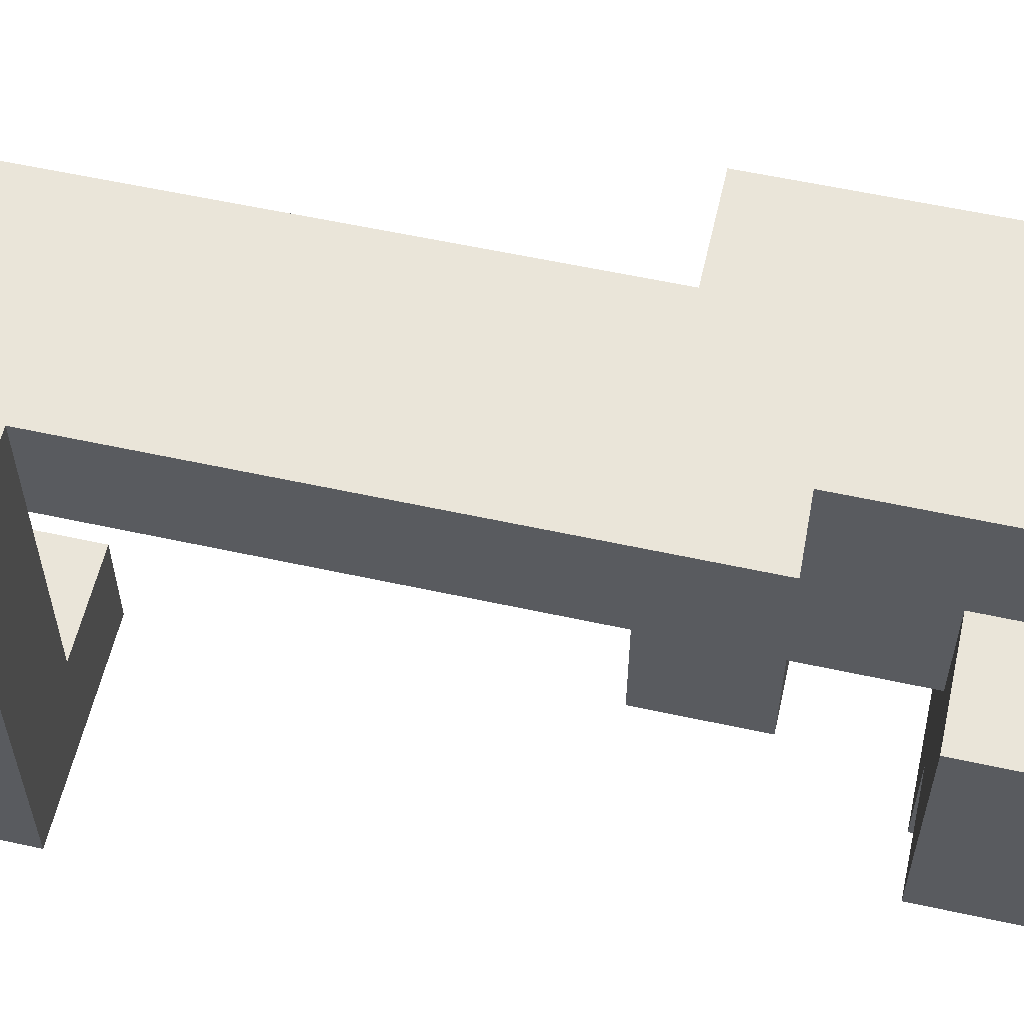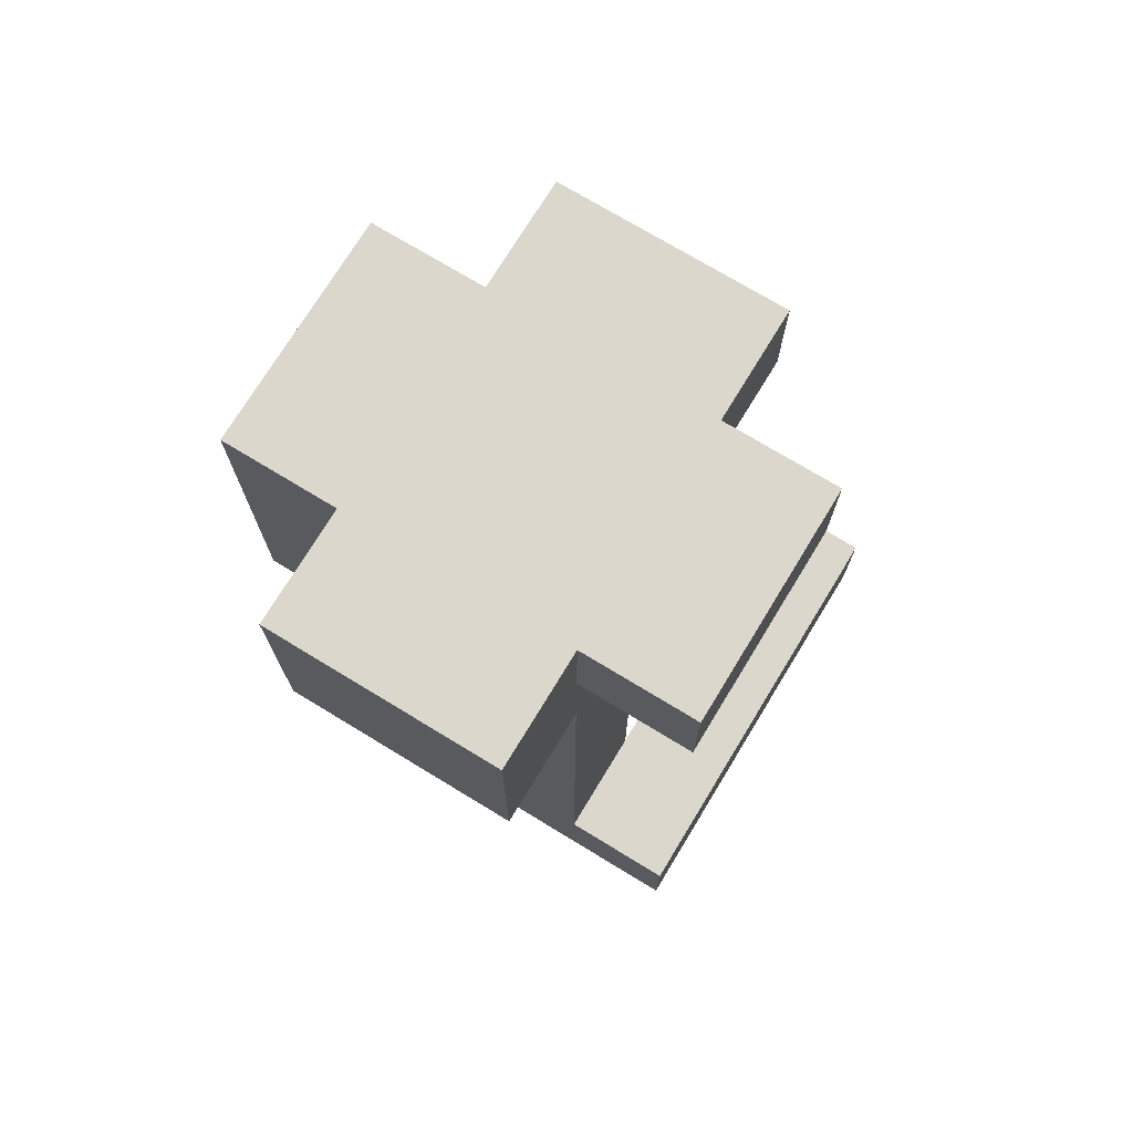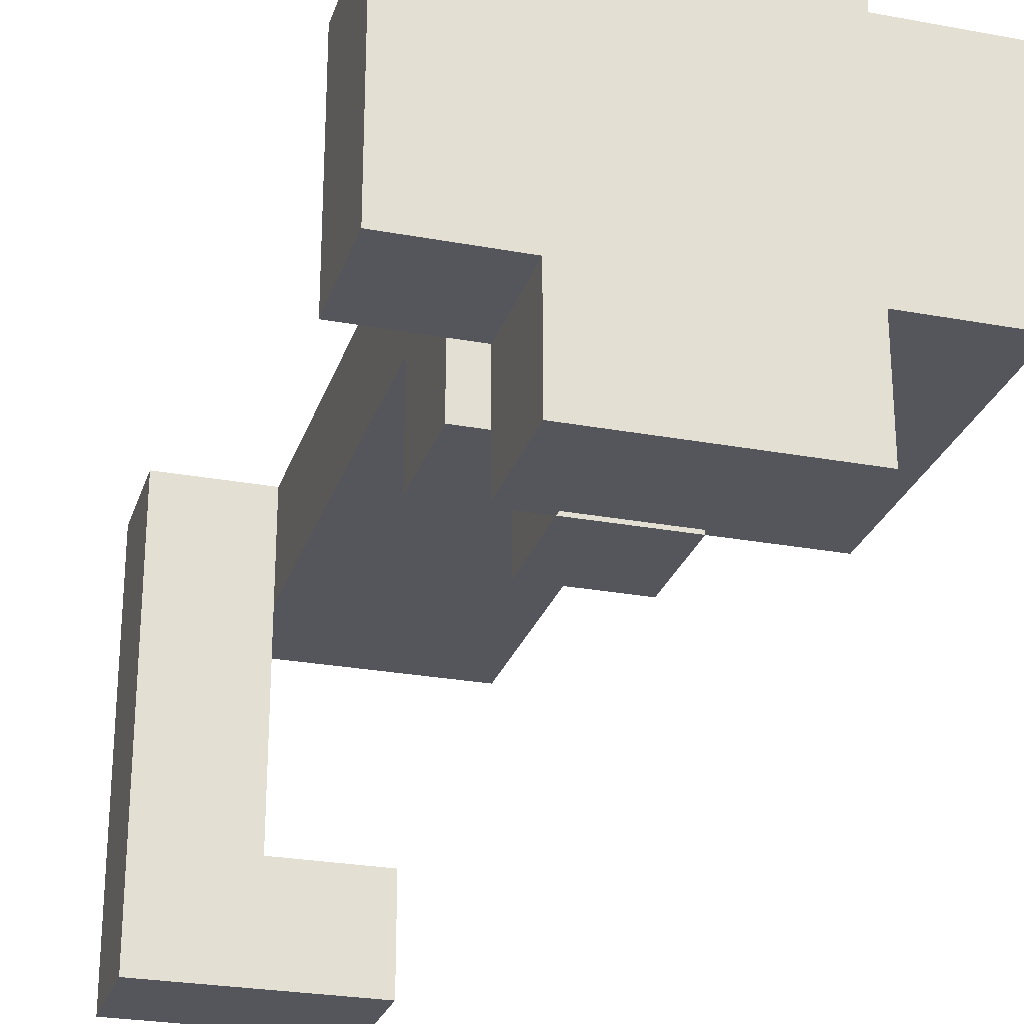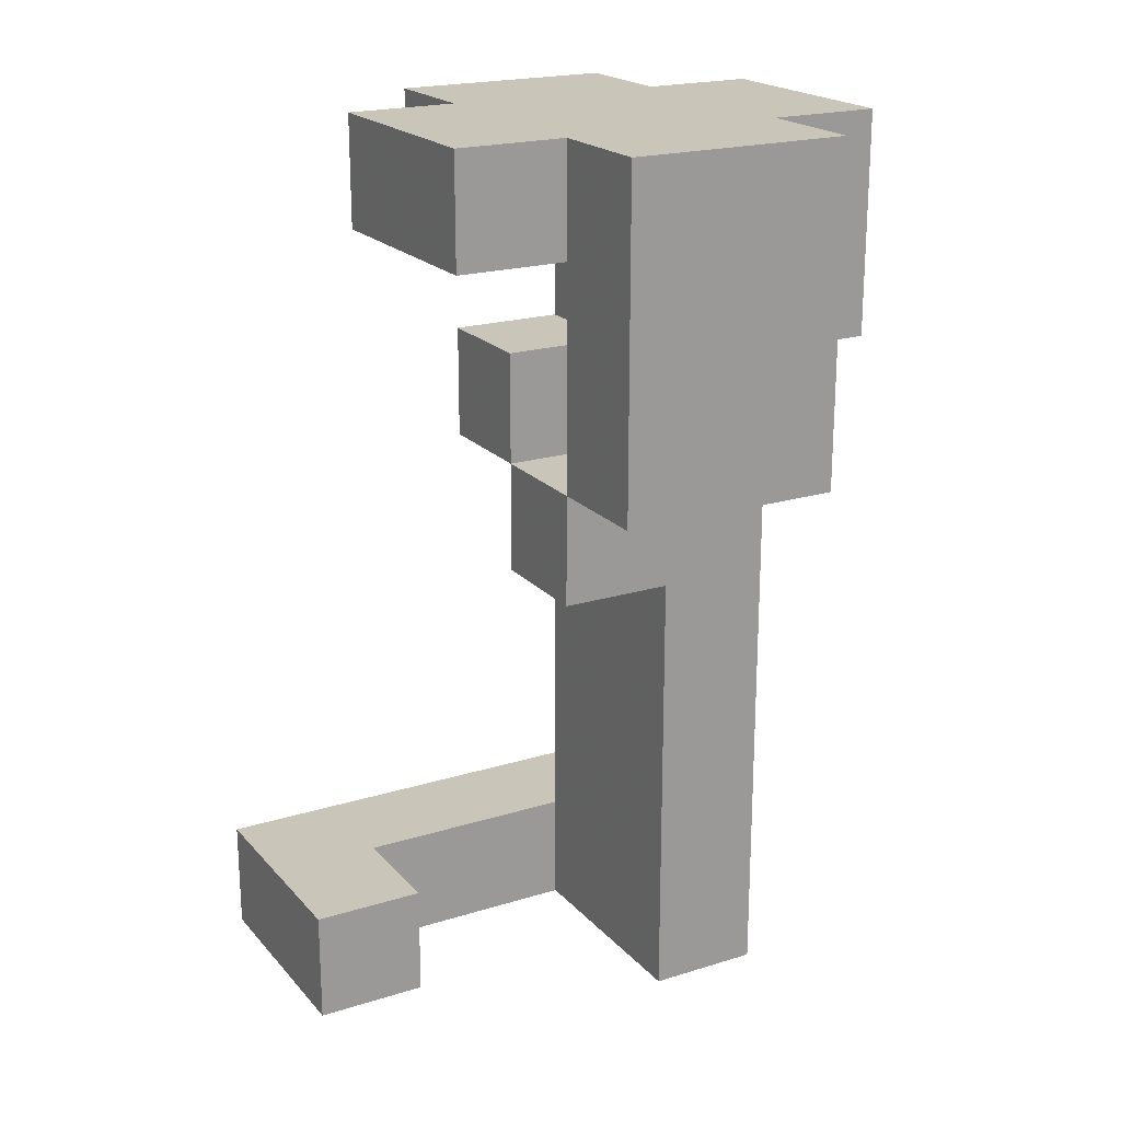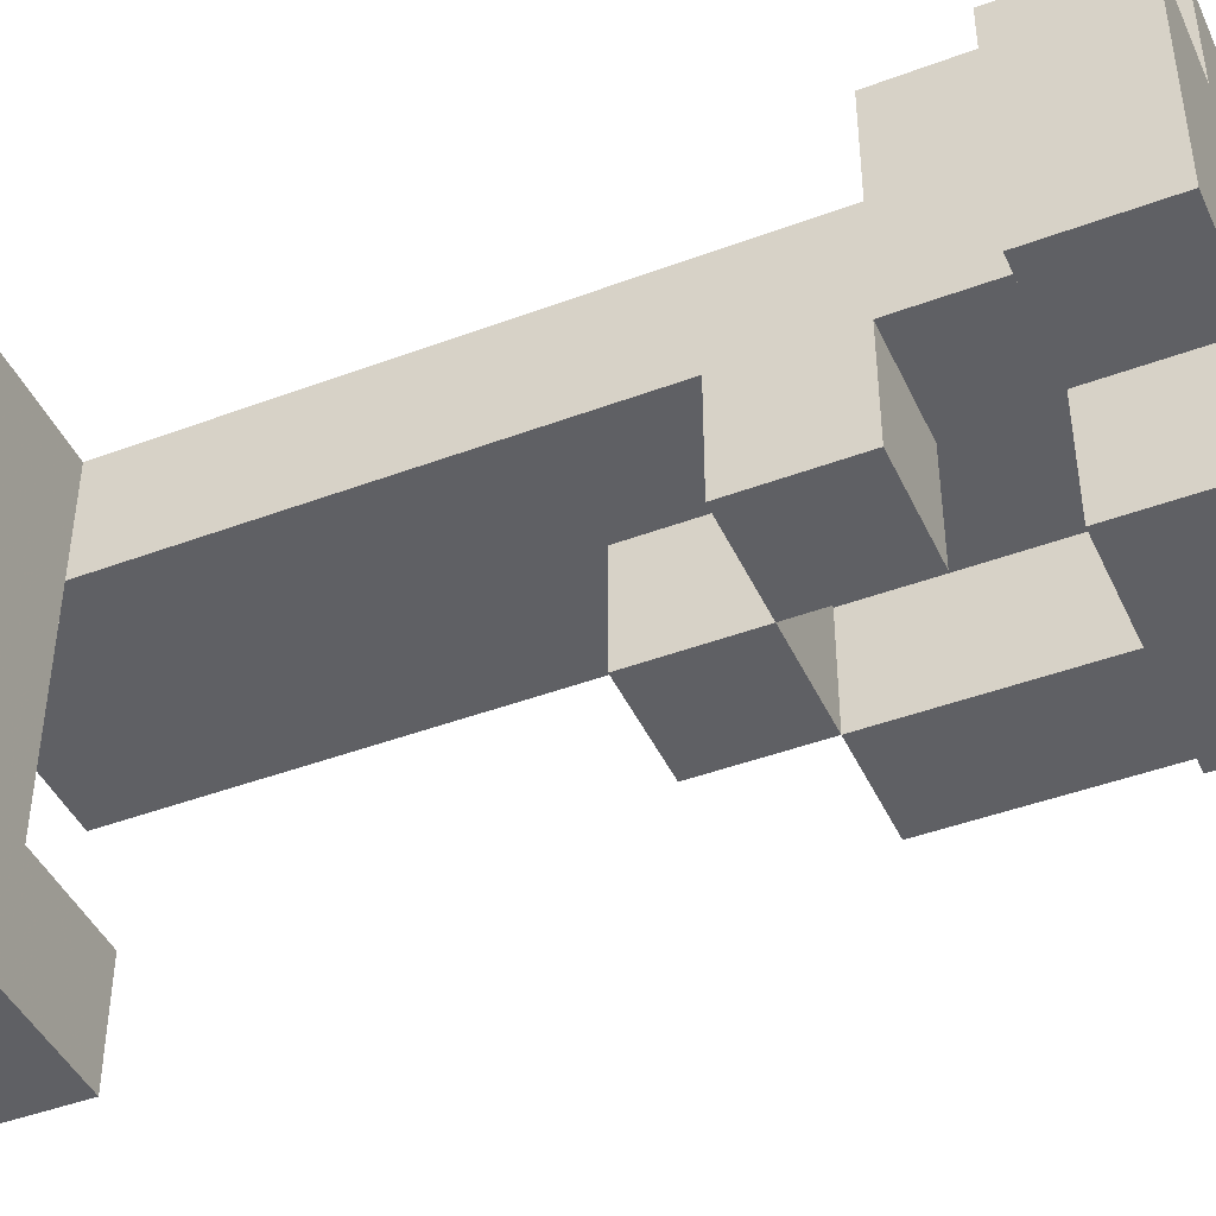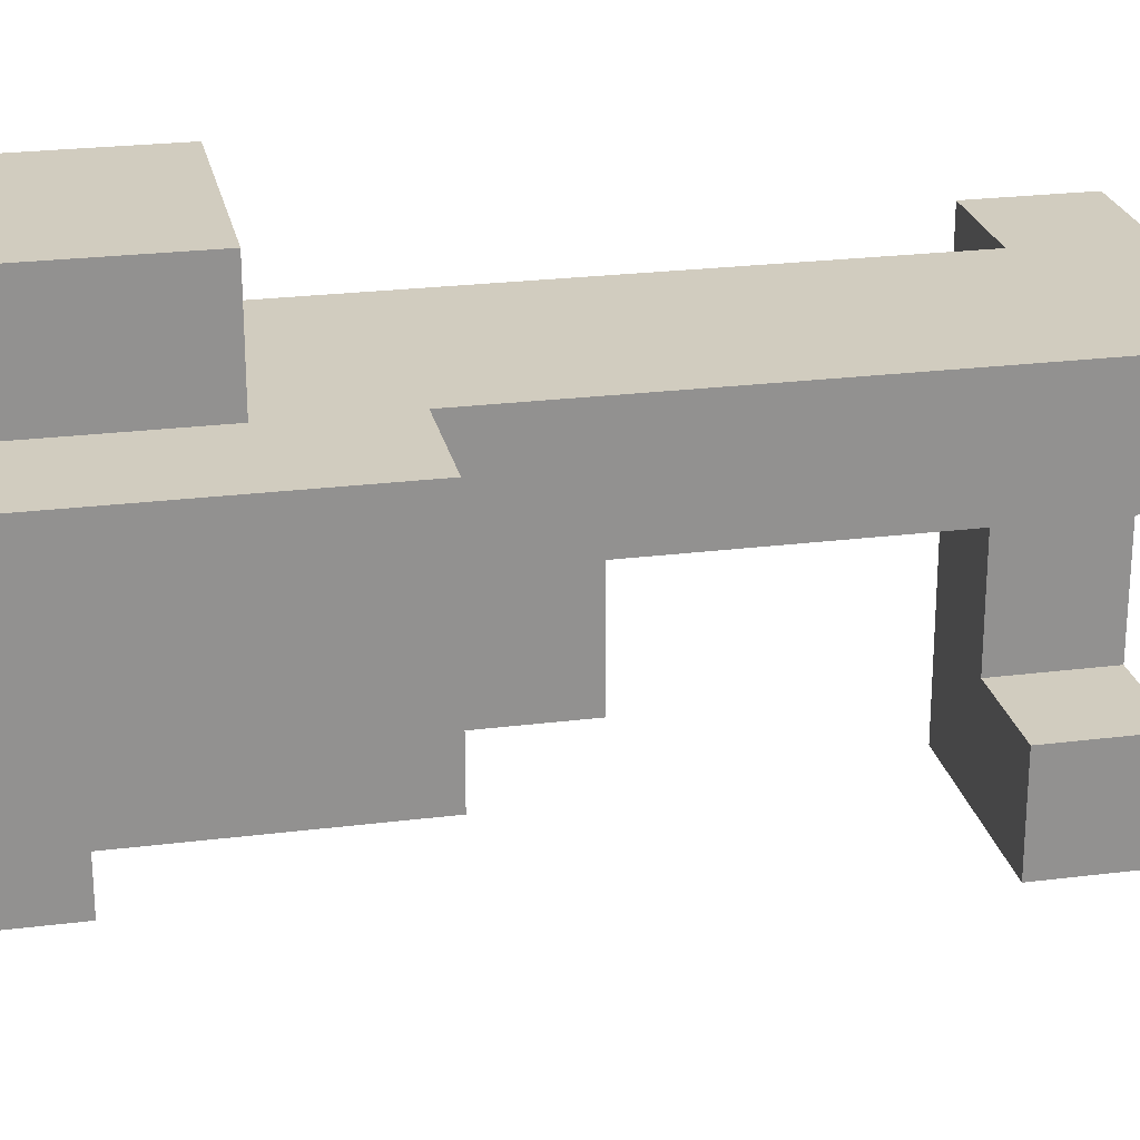
<metadata>
{"format":"obj","ext":"obj","renderer":"f3d","projection":"perspective","resolution":1024,"background":"white","views":[{"elev":57.8,"azim":-77.2,"up":"+Y"},{"elev":73.4,"azim":-148.7,"up":"+Z"},{"elev":-26.3,"azim":-16.3,"up":"+Y"},{"elev":20.6,"azim":60.8,"up":"+Z"},{"elev":-44.1,"azim":-66.3,"up":"+Y"},{"elev":24.1,"azim":78.2,"up":"+Y"}]}
</metadata>
<code>
v -0.24 -0.24 -0.42
v -0.24 -0.24 -0.3
v -0.24 -0.12 -0.3
v -0.24 -0.12 -0.42
v -0.12 -0.24 -0.42
v -0.12 -0.24 -0.3
v -0.12 -0.12 -0.42
v -0.12 -0.12 -0.3
v -0 -0.24 -0.42
v -0 -0.12 -0.42
v -0 -0.12 -0.3
v -0 -0.24 -0.3
v -0.24 0 -0.3
v -0.24 0 -0.42
v -0.12 0 -0.42
v -0.12 0 -0.3
v -0.24 0.12 -0.3
v -0.24 0.12 -0.42
v -0.12 0.12 -0.42
v -0.12 0.12 -0.3
v -0.24 0.24 -0.3
v -0.24 0.24 -0.42
v -0.12 0.24 -0.3
v -0.12 0.24 -0.42
v -0 0.12 -0.42
v -0 0.12 -0.3
v -0 0.24 -0.3
v -0 0.24 -0.42
v 0.12 0.12 -0.42
v 0.12 0.24 -0.42
v 0.12 0.24 -0.3
v 0.12 0.12 -0.3
v -0.12 0.12 -0.18
v -0.12 0.24 -0.18
v -0 0.12 -0.18
v -0 0.24 -0.18
v 0.12 0.24 -0.18
v 0.12 0.12 -0.18
v -0.12 0.12 -0.06
v -0.12 0.24 -0.06
v -0 0.12 -0.06
v -0 0.24 -0.06
v 0.12 0.24 -0.06
v 0.12 0.12 -0.06
v -0.12 0.12 0.06
v -0.12 0.24 0.06
v -0 0.12 0.06
v -0 0.24 0.06
v 0.12 0.24 0.06
v 0.12 0.12 0.06
v 0 0 0.06
v 0 0 0.18
v 0 0.12 0.18
v 0.12 0 0.06
v 0.12 0.12 0.18
v 0.12 0 0.18
v -0.12 0.12 0.18
v -0.12 0.24 0.18
v -0 0.24 0.18
v 0.12 0.24 0.18
v -0.12 0 0.18
v -0.12 0 0.3
v -0.12 0.12 0.3
v -0 0.12 0.3
v -0 0 0.3
v 0.12 0 0.3
v 0.12 0.12 0.3
v 0.24 0 0.18
v 0.24 0.12 0.18
v 0.24 0.12 0.3
v 0.24 0 0.3
v -0.12 0.24 0.3
v -0 0.24 0.3
v 0.12 0.24 0.3
v 0.24 0.24 0.18
v 0.24 0.24 0.3
v 0.12 0 0.42
v 0.12 0.12 0.42
v 0.24 0.12 0.42
v 0.24 0 0.42
v -0.12 0.12 0.42
v -0.12 0.24 0.42
v -0 0.12 0.42
v 0.24 0.24 0.42
v 0.12 0.24 0.42
v -0.12 0.36 0.42
v -0.12 0.36 0.3
v -0 0.36 0.42
v -0 0.36 0.3
v 0.12 0.36 0.3
v 0.12 0.36 0.42
v -0.12 -0.12 0.42
v -0.12 -0.12 0.54
v -0.12 0 0.54
v -0.12 0 0.42
v -0 -0.12 0.42
v -0 -0.12 0.54
v -0 0 0.42
v -0 0 0.54
v 0.12 -0.12 0.42
v 0.12 0 0.54
v 0.12 -0.12 0.54
v -0.24 0 0.42
v -0.24 0 0.54
v -0.24 0.12 0.54
v -0.24 0.12 0.42
v -0.12 0.12 0.54
v -0 0.12 0.54
v 0.12 0.12 0.54
v 0.24 0.12 0.54
v 0.24 0 0.54
v -0.24 0.24 0.54
v -0.24 0.24 0.42
v -0.12 0.24 0.54
v -0 0.24 0.54
v 0.12 0.24 0.54
v 0.24 0.24 0.54
v -0.12 0.36 0.54
v -0 0.36 0.54
v 0.12 0.36 0.54
f 1 2 3
f 1 3 4
f 1 5 6
f 1 6 2
f 1 4 7
f 1 7 5
f 2 6 8
f 2 8 3
f 9 10 11
f 9 11 12
f 5 9 12
f 5 12 6
f 7 8 11
f 7 11 10
f 5 7 10
f 5 10 9
f 6 12 11
f 6 11 8
f 4 3 13
f 4 13 14
f 7 15 16
f 7 16 8
f 4 14 15
f 4 15 7
f 3 8 16
f 3 16 13
f 14 13 17
f 14 17 18
f 15 19 20
f 15 20 16
f 14 18 19
f 14 19 15
f 13 16 20
f 13 20 17
f 18 17 21
f 18 21 22
f 22 21 23
f 22 23 24
f 18 22 24
f 18 24 19
f 17 20 23
f 17 23 21
f 19 25 26
f 19 26 20
f 24 23 27
f 24 27 28
f 19 24 28
f 19 28 25
f 29 30 31
f 29 31 32
f 25 29 32
f 25 32 26
f 28 27 31
f 28 31 30
f 25 28 30
f 25 30 29
f 20 33 34
f 20 34 23
f 20 26 35
f 20 35 33
f 23 34 36
f 23 36 27
f 32 31 37
f 32 37 38
f 26 32 38
f 26 38 35
f 27 36 37
f 27 37 31
f 33 39 40
f 33 40 34
f 33 35 41
f 33 41 39
f 34 40 42
f 34 42 36
f 38 37 43
f 38 43 44
f 35 38 44
f 35 44 41
f 36 42 43
f 36 43 37
f 39 45 46
f 39 46 40
f 39 41 47
f 39 47 45
f 40 46 48
f 40 48 42
f 44 43 49
f 44 49 50
f 41 44 50
f 41 50 47
f 42 48 49
f 42 49 43
f 51 52 53
f 51 53 47
f 54 50 55
f 54 55 56
f 51 54 56
f 51 56 52
f 51 47 50
f 51 50 54
f 52 56 55
f 52 55 53
f 45 57 58
f 45 58 46
f 45 47 53
f 45 53 57
f 46 58 59
f 46 59 48
f 50 49 60
f 50 60 55
f 48 59 60
f 48 60 49
f 61 62 63
f 61 63 57
f 52 53 64
f 52 64 65
f 61 52 65
f 61 65 62
f 61 57 53
f 61 53 52
f 62 65 64
f 62 64 63
f 56 66 67
f 56 67 55
f 68 69 70
f 68 70 71
f 56 68 71
f 56 71 66
f 56 55 69
f 56 69 68
f 57 63 72
f 57 72 58
f 58 72 73
f 58 73 59
f 53 55 67
f 53 67 64
f 59 73 74
f 59 74 60
f 69 75 76
f 69 76 70
f 60 74 76
f 60 76 75
f 55 60 75
f 55 75 69
f 66 77 78
f 66 78 67
f 71 70 79
f 71 79 80
f 66 71 80
f 66 80 77
f 63 81 82
f 63 82 72
f 63 64 83
f 63 83 81
f 64 67 78
f 64 78 83
f 70 76 84
f 70 84 79
f 74 85 84
f 74 84 76
f 72 82 86
f 72 86 87
f 87 86 88
f 87 88 89
f 72 87 89
f 72 89 73
f 74 90 91
f 74 91 85
f 89 88 91
f 89 91 90
f 73 89 90
f 73 90 74
f 92 93 94
f 92 94 95
f 92 96 97
f 92 97 93
f 92 95 98
f 92 98 96
f 93 97 99
f 93 99 94
f 100 77 101
f 100 101 102
f 96 100 102
f 96 102 97
f 96 98 77
f 96 77 100
f 97 102 101
f 97 101 99
f 103 104 105
f 103 105 106
f 103 95 94
f 103 94 104
f 103 106 81
f 103 81 95
f 104 94 107
f 104 107 105
f 95 81 83
f 95 83 98
f 94 99 108
f 94 108 107
f 98 83 78
f 98 78 77
f 99 101 109
f 99 109 108
f 80 79 110
f 80 110 111
f 77 80 111
f 77 111 101
f 101 111 110
f 101 110 109
f 106 105 112
f 106 112 113
f 113 112 114
f 113 114 82
f 106 113 82
f 106 82 81
f 105 107 114
f 105 114 112
f 107 108 115
f 107 115 114
f 108 109 116
f 108 116 115
f 79 84 117
f 79 117 110
f 85 116 117
f 85 117 84
f 109 110 117
f 109 117 116
f 82 114 118
f 82 118 86
f 86 118 119
f 86 119 88
f 114 115 119
f 114 119 118
f 85 91 120
f 85 120 116
f 88 119 120
f 88 120 91
f 115 116 120
f 115 120 119

</code>
